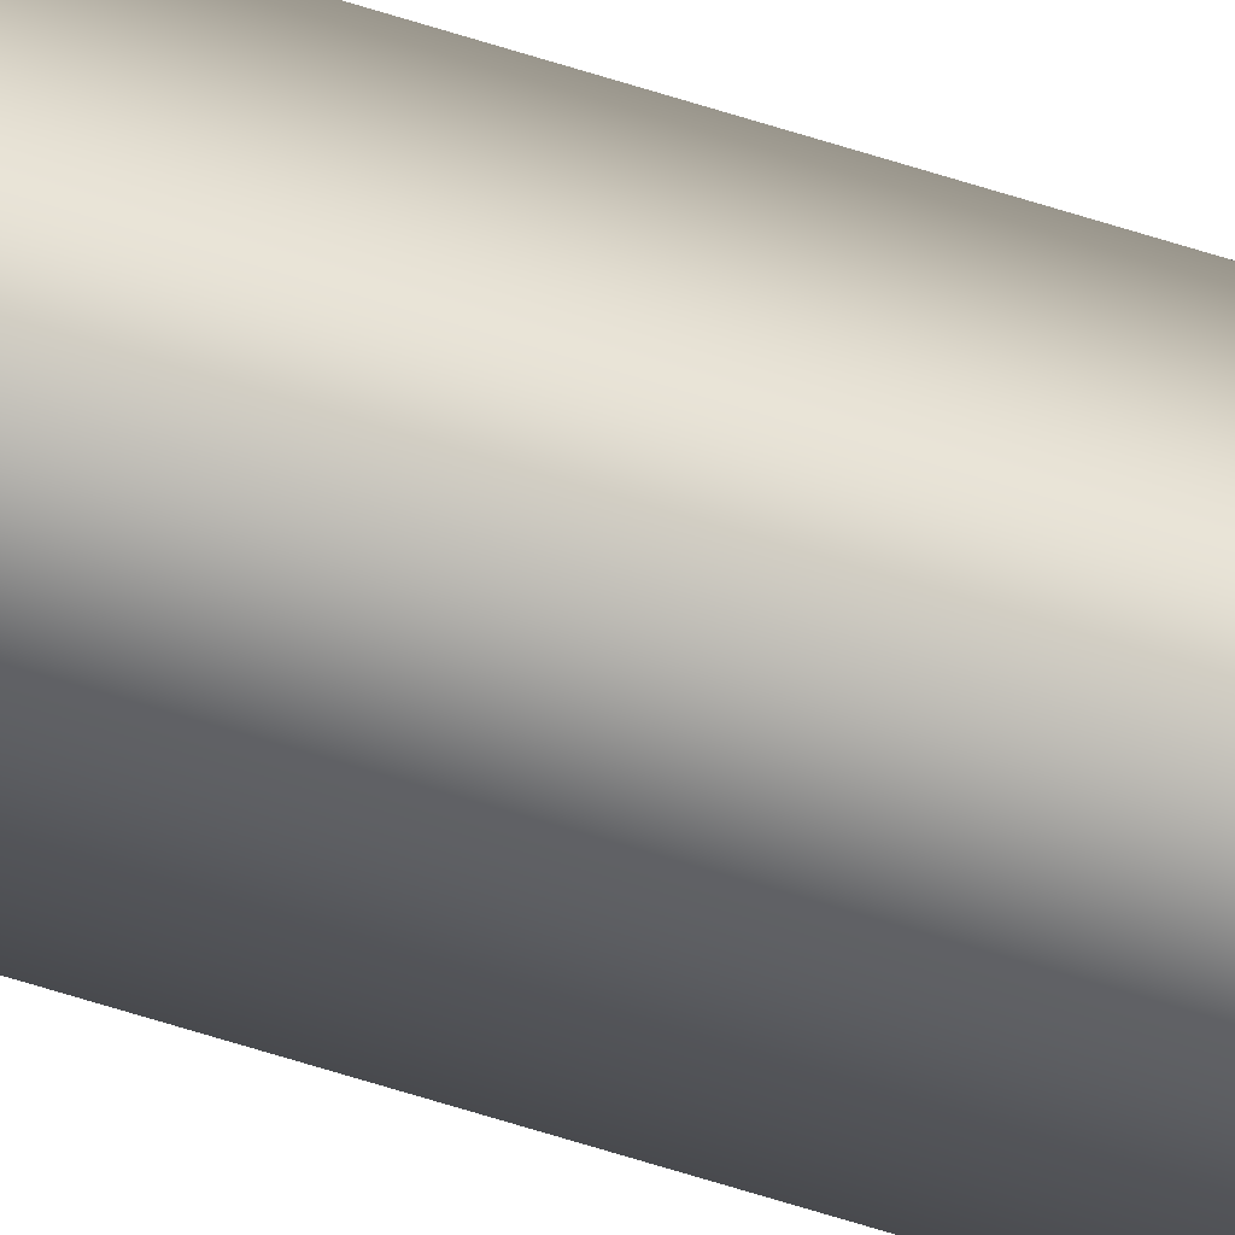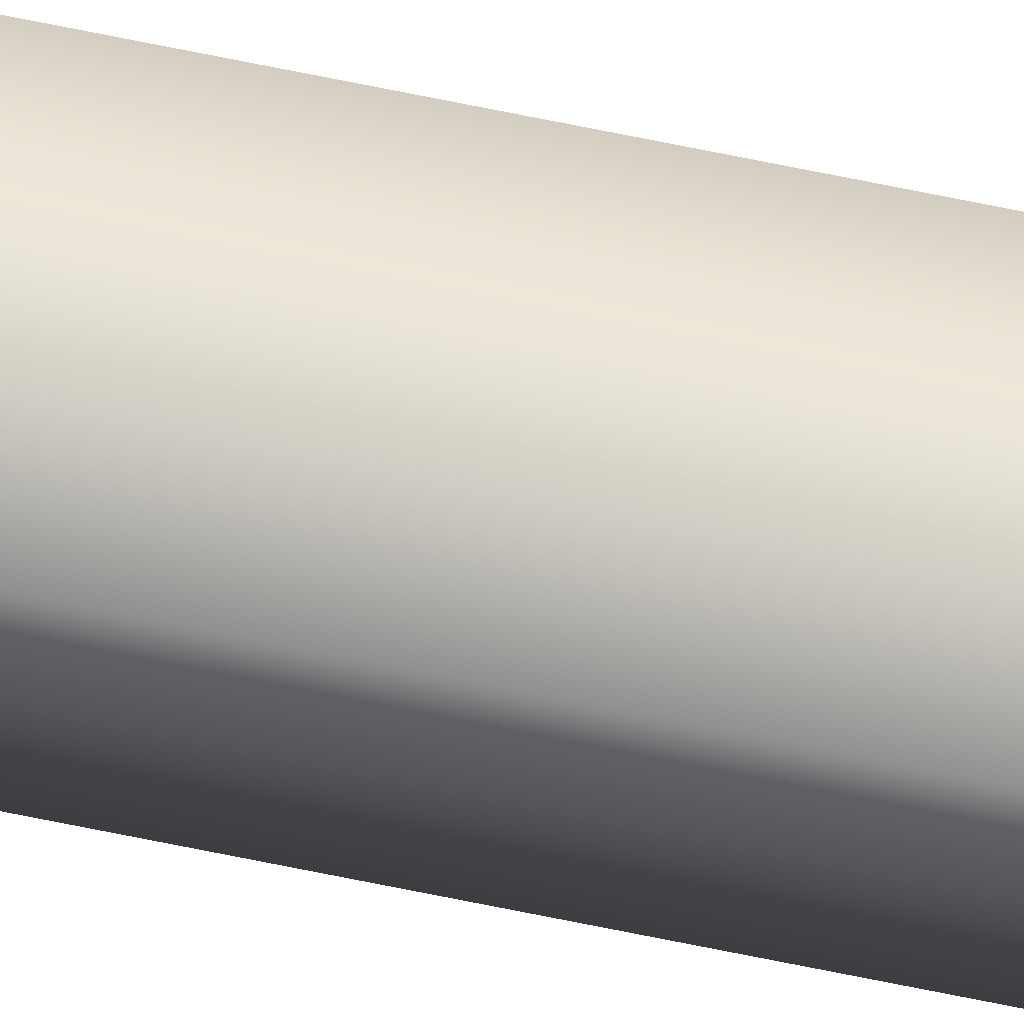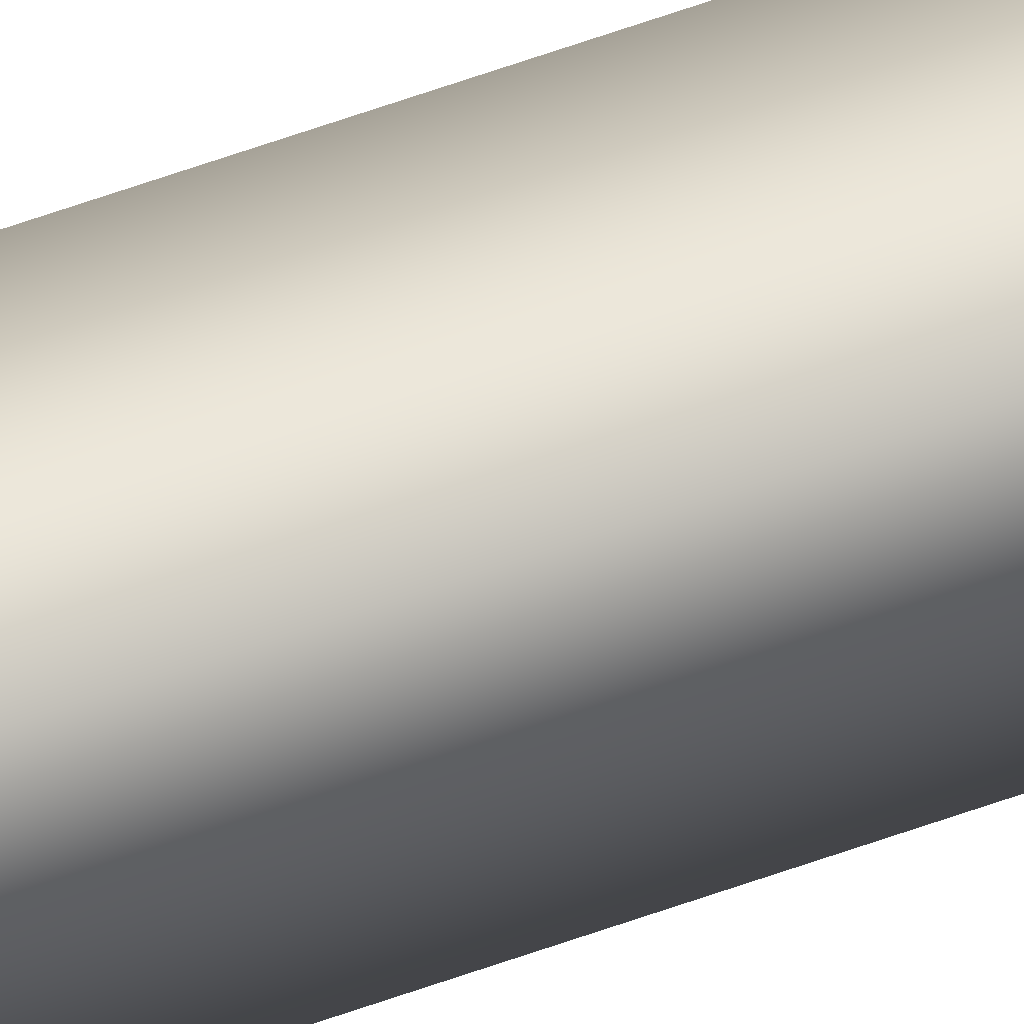
<metadata>
{"format":"obj","ext":"obj","renderer":"f3d","projection":"perspective","resolution":1024,"background":"white","views":[{"elev":-46.9,"azim":-111.7,"up":"+Z"},{"elev":68.6,"azim":-78.3,"up":"+Z"},{"elev":48.9,"azim":66.8,"up":"+Z"}]}
</metadata>
<code>
v -3.523 19.73 -153.7
v -3.523 24.67 -153.7
v -3.482 19.73 -153.7
v -3.482 24.67 -153.7
v -3.482 24.67 -153.6
v -3.523 24.67 -153.6
v -3.482 19.73 -153.6
v -3.523 19.73 -153.6
f 1 2 3
f 3 2 4
f 5 4 6
f 6 4 2
f 3 4 7
f 7 4 5
f 8 6 1
f 1 6 2
f 8 1 7
f 7 1 3
f 7 5 8
f 8 5 6

</code>
